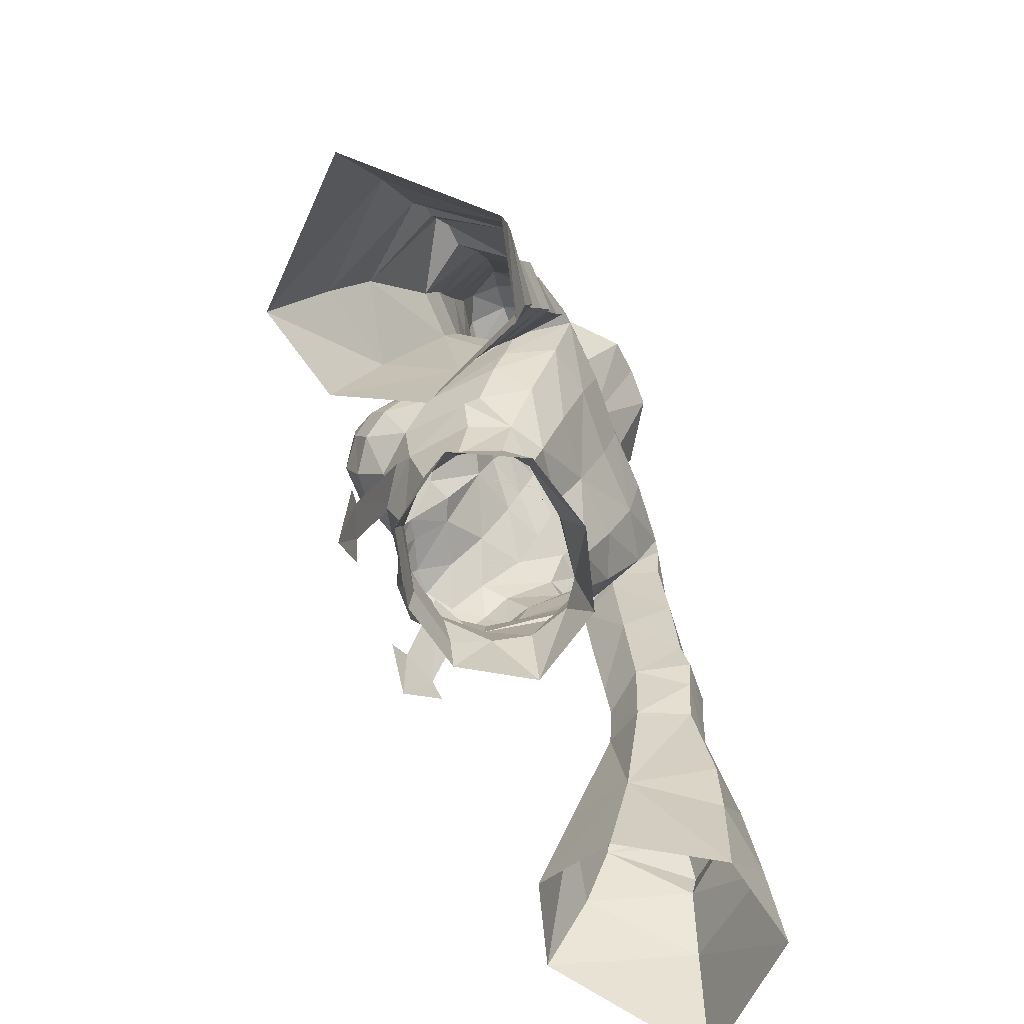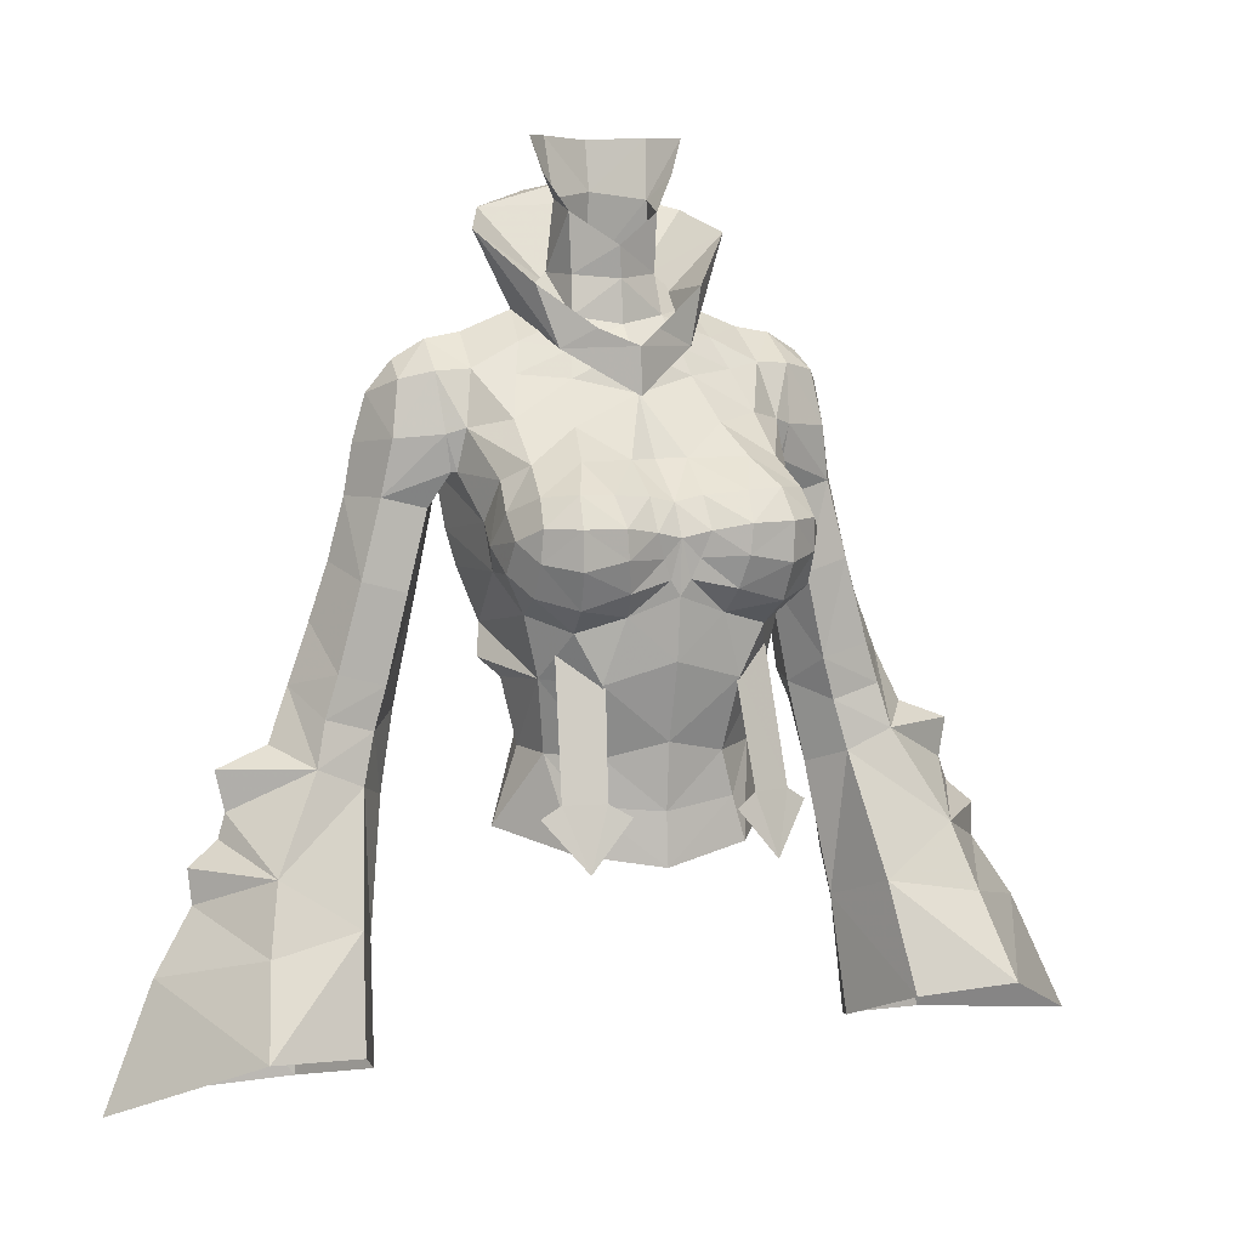
<metadata>
{"format":"obj","ext":"obj","renderer":"f3d","projection":"perspective","resolution":1024,"background":"white","views":[{"elev":-73.3,"azim":111.4,"up":"+Z"},{"elev":8.5,"azim":-21.2,"up":"+Z"}]}
</metadata>
<code>
g taoist_armour_female_34590
v -2.247 -5.847 61.54
v -2.606 -7.072 56.95
v -4.008 -6.522 56.89
v -3.739 -5.168 61.64
v -3.321 -7.407 54.7
v -4.692 -6.392 56.45
v -1.847 -7.363 56.5
v 2.237 -5.847 61.54
v 3.729 -5.168 61.64
v 3.997 -6.522 56.89
v 2.595 -7.072 56.95
v 3.311 -7.407 54.7
v 4.681 -6.392 56.45
v 1.836 -7.363 56.5
f 2 1 3
f 4 3 1
f 2 3 5
f 5 3 6
f 2 5 7
f 9 8 10
f 11 10 8
f 12 10 11
f 13 10 12
f 14 12 11
g taoist_armour_female_34590
v -4.48 0.8352 75.29
v -3.555 3.109 76.02
v -1.696 1.525 73.48
v -2.48 0.3747 73.12
v -3.047 -1.493 73.51
v -2.268 -1.071 72.19
v -4.48 0.8352 75.29
v -3.047 -1.493 73.51
v -2.374 -1.954 71.37
v -3.27 0.4355 72.6
v -3.555 3.109 76.02
v -4.48 0.8352 75.29
v -3.27 0.4355 72.6
v -2.44 2.246 72.36
v 0.1996 3.946 76.13
v -0.005136 2.221 73.41
v 0.247 4.631 76.93
v -1.332 4.629 76.6
v -0.004561 -3.355 71.48
v -1.281 -2.648 72.07
v -0.005129 -3.406 69.82
v -0.004561 -3.355 71.48
v -0.005129 -3.406 69.82
v -0.005132 2.482 72.34
v -1.332 4.629 76.6
v -1.281 -2.648 72.07
v 0.247 4.631 76.93
v -4.821 -6.199 63.64
v -3.538 -7.089 63.28
v -3.363 -5.951 62.4
v -4.571 -4.494 62.87
v -1.881 -7.268 63.78
v -1.727 -6.474 62.91
v -3.477 -0.9624 71.59
v -3.861 -1.783 70.55
v -5.2 -1.086 70.73
v -5.066 0.4922 71.88
v -4.982 2.238 71.31
v -5.01 3.18 69.54
v -2.216 3.262 70.37
v -2.44 2.246 72.36
v -2.619 3.415 68.14
v -5.295 3.241 68.21
v -5.224 -3.29 64.19
v -5.497 -0.2082 64.03
v -5.691 0.3487 65.24
v -5.374 -2.892 65.77
v -1.508 -0.7562 73.78
v -1.606 -0.7632 75.9
v -0.1028 -1.641 74.77
v -0.005122 -1.537 73.65
v -4.976 -1.016 62.2
v -0.005127 1.572 63.12
v -0.005129 2.701 65.71
v -2.836 2.817 65.74
v -2.691 1.803 63.15
v -2.433 -6.104 60.65
v -0.005126 -6.6 61.38
v -0.005125 -5.903 58.6
v -2.142 -5.32 58.08
v -3.514 -6.956 67.02
v -3.664 -7.676 65.97
v -4.72 -6.89 65.96
v -4.577 -6.169 66.88
v -5.2 -1.086 70.73
v -6.398 -0.9257 70.67
v -6.309 0.5388 71.66
v -5.066 0.4922 71.88
v -5.94 2.214 71.14
v -4.982 2.238 71.31
v -5.708 3.109 69.35
v -5.797 3.15 68.1
v -5.295 3.241 68.21
v -5.01 3.18 69.54
v -1.734 1.326 78.43
v -1.631 0.6634 76.31
v 0.1015 1.857 76.53
v 0.1564 2.369 78.3
v -2.591 -4.014 68.92
v -2.943 -5.6 67.92
v -4.343 -4.656 67.78
v -4.31 -2.887 69.15
v -5.105 -3.783 67.23
v -5.604 -1.847 68.82
v -7.847 -0.8126 68.45
v -8.195 -0.5348 66.47
v -9.012 1.149 66.41
v -8.729 1.042 68.2
v -6.208 2.918 66.63
v -5.935 0.888 66.25
v -5.729 0.966 67.25
v -7.54 -0.4348 70.38
v -7.429 0.656 70.99
v -7.008 2.072 70.65
v -6.228 -1.548 68.6
v -0.005131 3.197 70.34
v -0.00513 3.315 68
v -2.502 0.1859 58.43
v -3.371 0.636 56.1
v -0.005129 1.56 56.21
v -0.005127 0.576 58.39
v -4.784 -6.786 64.81
v -3.636 -7.669 64.6
v -2.106 -7.69 64.91
v -0.9434 -7.219 65.71
v -0.6391 -7 64.81
v -6.888 3 63.6
v -6.633 0.9525 62.83
v -7.648 2.981 60.57
v -8.66 2.857 64.08
v -9.451 2.898 61.18
v -9.564 1.298 64.19
v -7.877 2.739 66.67
v -8.096 -0.5713 60.11
v -8.529 -0.5219 58.58
v -10.24 -0.5959 59.11
v -9.766 -0.5876 60.6
v -7.96 3.191 59.18
v -9.861 3.11 59.85
v -10.22 1.394 62.18
v -8.923 -0.5887 63.69
v -7.418 1.018 59.09
v -7.982 0.7154 56.15
v -8.976 -0.7932 56.76
v -11.84 0.8841 58.12
v -10.76 2.677 57.01
v -10.22 2.9 58.7
v -11.02 1.304 60.03
v -8.356 2.943 58.07
v -8.898 2.655 56.35
v -7.982 0.7154 56.15
v -7.418 1.018 59.09
v -10.63 -0.9374 57.5
v -0.005126 0.3946 61.01
v -2.421 0.7457 60.62
v -0.9317 -6.472 66.81
v -0.005126 -6.294 66.58
v -0.005126 -6.934 65.48
v -3.771 -0.1063 60.56
v -4.452 -1.71 60.4
v -4.064 -2.262 58.13
v -3.55 -0.5685 58.29
v -2.184 -7.714 65.95
v -5.294 -4.892 66.29
v -5.543 -3.968 65.12
v -3.27 0.4355 72.6
v -5.066 0.4922 71.88
v -6.031 -1.431 67.32
v -5.604 -1.847 68.82
v -6.659 -0.7777 66.07
v -7.35 -0.7059 63.24
v -7.575 2.645 68.76
v -0.3566 -6.884 64.11
v -2.44 2.246 72.36
v -0.005139 2.072 73.6
v -1.919 0.6809 73.83
v -3.27 0.4355 72.6
v -5.006 2.397 65.5
v -4.429 1.057 62.72
v -6.633 0.9525 62.83
v -5.729 0.966 67.25
v -5.935 0.888 66.25
v -5.852 -1.541 67.33
v -5.877 0.9346 67.24
v -5.877 0.9346 67.24
v -5.4 -5.179 64.33
v -5.313 -5.871 65.47
v -0.005124 -2.459 71.39
v -0.005129 -3.138 69.9
v -2.146 -2.551 70.4
v -1.934 -1.954 71.37
v -1.919 0.6809 73.83
v -1.626 -1.124 72.4
v -3.27 0.4355 72.6
v -2.336 -6.941 66.95
v -0.9883 -4.998 67.87
v -5.228 -1.568 61.1
v -0.005125 -5.688 56.22
v -2.598 -5.173 56.48
v -0.005128 -5.836 54.33
v -3.054 -5.192 54.87
v -0.005126 -1.682 72.13
v -0.005124 -2.459 71.39
v -1.934 -1.954 71.37
v -1.626 -1.124 72.4
v -3.27 0.4355 72.6
v -5.852 -1.541 67.33
v -0.005127 -6.828 63.56
v -5.009 -2.337 55.44
v -5.877 0.9346 67.24
v -2.647 0.1898 78.42
v -0.005139 2.072 73.6
v -3.686 -3.858 58.11
v -4.064 -4.412 60.72
v -2.284 -0.07348 77.18
v -8.296 0.8577 69.87
v -0.005132 2.482 72.34
v -0.005128 -4.585 67.85
v -8.651 -0.1943 51.37
v -9.644 -2.833 52.37
v -12.38 -2.307 54.2
v -12.39 3.252 53.44
v -9.755 3.078 52.3
v -10.28 2.984 49.98
v -13.26 3.478 49.72
v -14.67 0.3529 52.93
v -16.12 -0.1061 50.7
v -10.07 -4.421 48.5
v -8.876 -1.186 47.1
v -13.54 -5.399 48.92
v -12.96 -3.487 51.84
v -10.64 2.777 45.9
v -14.2 3.64 45.58
v -18.05 -0.7186 46.31
v -8.651 -0.1943 51.37
v -8.876 -1.186 47.1
v -13.41 0.6712 55.95
v -13.71 0.798 57.39
v -14.75 0.5507 54.18
v -13.69 0.6124 55.07
v 4.515 0.3845 75.15
v 2.47 0.3747 73.12
v 1.685 1.525 73.48
v 3.846 2.738 75.9
v 2.798 -1.786 73.41
v 2.258 -1.071 72.19
v 4.515 0.3845 75.15
v 3.26 0.4355 72.6
v 2.363 -1.954 71.37
v 2.798 -1.786 73.41
v 3.846 2.738 75.9
v 2.43 2.246 72.36
v 3.26 0.4355 72.6
v 4.515 0.3845 75.15
v 1.806 4.472 76.54
v -0.004561 -3.355 71.48
v 0.8792 -2.756 72.03
v -0.004561 -3.355 71.48
v 1.806 4.472 76.54
v 0.8792 -2.756 72.03
v 4.811 -6.199 63.64
v 4.56 -4.494 62.87
v 3.353 -5.951 62.4
v 3.528 -7.089 63.28
v 1.717 -6.474 62.91
v 1.871 -7.268 63.78
v 3.466 -0.9624 71.59
v 5.055 0.4922 71.88
v 5.19 -1.086 70.73
v 3.851 -1.783 70.55
v 4.971 2.238 71.31
v 2.43 2.246 72.36
v 2.206 3.262 70.37
v 4.999 3.18 69.54
v 2.608 3.416 68.14
v 5.284 3.241 68.21
v 5.214 -3.29 64.19
v 5.364 -2.892 65.77
v 5.68 0.3487 65.24
v 5.487 -0.2082 64.03
v 1.497 -0.7562 73.78
v 1.517 -0.9197 75.85
v 4.966 -1.016 62.2
v 2.681 1.803 63.15
v 2.826 2.817 65.74
v 2.422 -6.104 60.65
v 2.132 -5.32 58.08
v 3.504 -6.956 67.02
v 4.567 -6.169 66.88
v 4.71 -6.89 65.96
v 3.654 -7.676 65.97
v 5.19 -1.086 70.73
v 5.055 0.4922 71.88
v 6.298 0.5388 71.66
v 6.388 -0.9257 70.67
v 4.971 2.238 71.31
v 5.93 2.214 71.14
v 5.697 3.109 69.35
v 4.999 3.18 69.54
v 5.284 3.241 68.21
v 5.787 3.15 68.1
v 1.937 1.142 78.37
v 1.698 0.4965 76.26
v 2.581 -4.014 68.92
v 4.3 -2.887 69.15
v 4.333 -4.656 67.78
v 2.933 -5.6 67.92
v 5.594 -1.847 68.82
v 5.095 -3.783 67.23
v 7.837 -0.8126 68.45
v 8.719 1.042 68.2
v 9.002 1.149 66.41
v 8.185 -0.5347 66.47
v 6.198 2.918 66.63
v 5.719 0.966 67.25
v 5.925 0.888 66.25
v 7.419 0.6561 70.99
v 7.529 -0.4348 70.38
v 6.998 2.073 70.65
v 6.217 -1.548 68.6
v 2.492 0.1859 58.43
v 3.361 0.636 56.1
v 4.774 -6.786 64.81
v 3.626 -7.669 64.6
v 2.096 -7.69 64.91
v 0.6288 -7 64.81
v 0.9331 -7.219 65.71
v 6.622 0.9526 62.83
v 6.878 3 63.6
v 7.638 2.981 60.57
v 9.441 2.898 61.18
v 8.65 2.857 64.08
v 7.867 2.739 66.67
v 9.554 1.298 64.19
v 8.086 -0.5713 60.11
v 9.755 -0.5875 60.6
v 10.23 -0.5958 59.11
v 8.518 -0.5218 58.58
v 7.95 3.191 59.18
v 9.851 3.11 59.85
v 10.21 1.394 62.18
v 8.913 -0.5887 63.69
v 8.965 -0.7931 56.76
v 7.972 0.7155 56.15
v 7.408 1.018 59.09
v 11.83 0.8841 58.12
v 11.01 1.304 60.03
v 10.21 2.9 58.7
v 10.75 2.677 57.01
v 8.347 2.943 58.07
v 8.889 2.655 56.35
v 7.408 1.018 59.09
v 7.972 0.7155 56.15
v 10.62 -0.9373 57.5
v 2.411 0.7457 60.62
v 0.9214 -6.472 66.81
v 3.761 -0.1063 60.56
v 3.539 -0.5685 58.29
v 4.054 -2.262 58.13
v 4.442 -1.71 60.4
v 2.173 -7.714 65.95
v 5.532 -3.968 65.12
v 5.284 -4.892 66.29
v 5.055 0.4922 71.88
v 3.26 0.4355 72.6
v 6.021 -1.431 67.32
v 5.594 -1.847 68.82
v 7.34 -0.7058 63.24
v 6.649 -0.7776 66.07
v 7.564 2.646 68.76
v 0.3464 -6.884 64.11
v 2.43 2.246 72.36
v 3.26 0.4355 72.6
v 1.909 0.6809 73.83
v 4.419 1.057 62.72
v 4.996 2.397 65.5
v 6.622 0.9526 62.83
v 5.719 0.966 67.25
v 5.925 0.888 66.25
v 5.866 0.9346 67.24
v 5.841 -1.541 67.33
v 5.866 0.9346 67.24
v 5.39 -5.179 64.33
v 5.303 -5.871 65.47
v 1.924 -1.954 71.37
v 2.135 -2.551 70.4
v 1.909 0.6809 73.83
v 3.26 0.4355 72.6
v 1.615 -1.124 72.4
v 2.326 -6.941 66.95
v 0.978 -4.998 67.87
v 5.217 -1.568 61.1
v 2.588 -5.173 56.48
v 3.044 -5.192 54.87
v 1.924 -1.954 71.37
v 1.615 -1.124 72.4
v 3.26 0.4355 72.6
v 5.841 -1.541 67.33
v 4.998 -2.337 55.44
v 5.866 0.9346 67.24
v 2.731 -0.07967 78.34
v 3.676 -3.858 58.11
v 4.053 -4.412 60.72
v 2.303 -0.3033 77.1
v 8.286 0.8577 69.87
v 9.634 -2.833 52.37
v 8.641 -0.1943 51.37
v 12.37 -2.307 54.2
v 12.38 3.252 53.44
v 9.746 3.078 52.3
v 10.27 2.983 49.98
v 13.25 3.477 49.72
v 16.11 -0.1061 50.7
v 14.66 0.3529 52.93
v 10.06 -4.421 48.5
v 8.865 -1.186 47.1
v 13.53 -5.399 48.92
v 12.94 -3.486 51.85
v 10.63 2.777 45.89
v 14.19 3.64 45.58
v 18.04 -0.7186 46.31
v 8.641 -0.1943 51.37
v 8.865 -1.186 47.1
v 13.4 0.6712 55.95
v 13.7 0.798 57.39
v 14.74 0.5507 54.18
v 13.68 0.6124 55.07
f 16 15 17
f 18 17 15
f 15 19 18
f 20 18 19
f 22 21 23
f 24 23 21
f 26 25 27
f 28 27 25
f 16 17 29
f 30 29 17
f 29 31 16
f 32 16 31
f 34 33 20
f 35 20 33
f 37 36 23
f 38 28 39
f 22 23 40
f 25 39 28
f 34 20 19
f 41 38 39
f 40 23 36
f 43 42 44
f 45 44 42
f 46 43 47
f 44 47 43
f 49 48 50
f 51 50 48
f 53 52 54
f 55 54 52
f 54 56 53
f 57 53 56
f 59 58 60
f 61 60 58
f 63 62 64
f 65 64 62
f 66 58 59
f 68 67 69
f 70 69 67
f 72 71 73
f 74 73 71
f 76 75 77
f 78 77 75
f 80 79 81
f 82 81 79
f 83 81 84
f 82 84 81
f 86 85 87
f 88 87 85
f 90 89 91
f 92 91 89
f 94 93 95
f 96 95 93
f 97 95 98
f 96 98 95
f 100 99 101
f 102 101 99
f 104 103 105
f 86 105 103
f 80 81 106
f 107 106 81
f 83 108 81
f 107 81 108
f 106 99 80
f 109 80 99
f 54 110 56
f 111 56 110
f 113 112 114
f 115 114 112
f 117 116 43
f 42 43 116
f 119 118 120
f 46 120 118
f 103 104 121
f 122 121 104
f 121 123 124
f 125 124 123
f 126 101 124
f 127 124 101
f 129 128 130
f 131 130 128
f 123 132 125
f 133 125 132
f 126 134 135
f 131 135 134
f 136 129 137
f 138 137 129
f 140 139 141
f 142 141 139
f 141 143 140
f 144 140 143
f 144 143 145
f 146 145 143
f 138 129 147
f 130 147 129
f 143 141 132
f 133 132 141
f 115 112 148
f 149 148 112
f 150 119 151
f 152 151 119
f 154 153 155
f 156 155 153
f 117 118 76
f 157 76 118
f 158 97 159
f 61 159 97
f 55 52 160
f 161 160 52
f 162 109 100
f 99 100 109
f 79 80 163
f 109 163 80
f 164 100 165
f 135 165 100
f 83 84 85
f 88 85 84
f 101 102 127
f 166 127 102
f 83 85 108
f 166 108 85
f 120 46 167
f 47 167 46
f 169 168 170
f 171 170 168
f 69 70 172
f 173 172 70
f 70 149 173
f 153 173 149
f 165 128 174
f 136 174 128
f 176 175 164
f 162 164 175
f 162 175 177
f 178 177 175
f 87 179 86
f 105 86 179
f 118 117 46
f 43 46 117
f 181 180 116
f 42 116 180
f 183 182 184
f 185 184 182
f 184 185 49
f 48 49 185
f 62 186 187
f 188 187 186
f 180 181 159
f 158 159 181
f 97 158 95
f 78 95 158
f 158 181 78
f 77 78 181
f 75 94 78
f 95 78 94
f 189 75 157
f 76 157 75
f 150 190 189
f 94 189 190
f 117 76 116
f 77 116 76
f 190 183 93
f 184 93 183
f 93 184 96
f 49 96 184
f 98 96 50
f 49 50 96
f 191 153 154
f 73 74 192
f 193 192 74
f 195 194 193
f 192 193 194
f 153 149 112
f 172 57 69
f 56 69 57
f 68 69 111
f 56 111 69
f 163 109 177
f 162 177 109
f 110 54 38
f 55 38 54
f 166 85 127
f 86 127 85
f 197 196 198
f 187 198 196
f 196 65 187
f 62 187 65
f 185 199 48
f 200 48 199
f 70 67 149
f 148 149 67
f 45 180 58
f 47 44 71
f 59 60 172
f 63 90 186
f 61 97 201
f 167 202 152
f 203 155 156
f 57 60 204
f 89 90 205
f 206 90 91
f 207 203 195
f 207 74 208
f 205 90 209
f 99 210 102
f 45 208 44
f 47 71 72
f 130 131 142
f 146 132 123
f 142 125 133
f 128 129 136
f 142 139 147
f 142 133 141
f 143 132 146
f 63 209 90
f 154 155 208
f 45 42 180
f 150 189 157
f 208 71 44
f 74 71 208
f 134 142 131
f 125 142 134
f 45 66 208
f 191 154 208
f 157 118 119
f 202 167 47
f 72 202 47
f 120 167 152
f 200 51 48
f 210 166 102
f 108 166 210
f 58 180 159
f 61 204 60
f 201 97 98
f 186 90 206
f 62 63 186
f 130 142 147
f 164 162 100
f 86 103 127
f 172 60 57
f 204 61 201
f 61 58 159
f 181 116 77
f 210 107 108
f 75 189 94
f 155 207 208
f 155 203 207
f 193 207 195
f 173 59 172
f 66 59 173
f 74 207 193
f 112 113 156
f 113 203 156
f 169 211 168
f 119 120 152
f 119 150 157
f 212 190 151
f 212 183 190
f 151 190 150
f 94 190 93
f 210 106 107
f 210 99 106
f 137 138 213
f 214 213 138
f 147 215 138
f 214 138 215
f 217 216 144
f 140 144 216
f 217 218 216
f 219 216 218
f 216 219 220
f 221 220 219
f 214 222 213
f 223 213 222
f 225 224 214
f 222 214 224
f 218 226 219
f 227 219 226
f 225 221 224
f 228 224 221
f 219 227 221
f 228 221 227
f 218 229 226
f 230 226 229
f 215 220 225
f 221 225 220
f 232 231 147
f 232 139 140
f 217 144 229
f 229 144 145
f 225 214 215
f 220 215 233
f 218 217 229
f 147 139 232
f 140 231 232
f 231 215 147
f 140 216 231
f 234 233 215
f 216 234 231
f 220 233 216
f 215 231 234
f 216 233 234
f 146 123 122
f 121 122 123
f 103 121 127
f 124 127 121
f 125 134 124
f 126 124 134
f 100 101 135
f 126 135 101
f 131 128 135
f 165 135 128
f 176 164 174
f 165 174 164
f 66 191 208
f 66 153 191
f 173 153 66
f 45 58 66
f 156 153 112
f 236 235 237
f 238 237 235
f 240 239 236
f 235 236 239
f 242 241 243
f 244 243 241
f 246 245 247
f 248 247 245
f 30 237 29
f 238 29 237
f 249 31 238
f 29 238 31
f 35 250 240
f 251 240 250
f 243 252 37
f 253 246 38
f 254 243 244
f 246 253 245
f 239 240 251
f 253 38 41
f 252 243 254
f 256 255 257
f 258 257 255
f 257 258 259
f 260 259 258
f 262 261 263
f 264 263 261
f 266 265 267
f 268 267 265
f 270 269 268
f 267 268 269
f 272 271 273
f 274 273 271
f 65 275 64
f 276 64 275
f 274 271 277
f 278 67 279
f 68 279 67
f 281 280 73
f 72 73 280
f 283 282 284
f 285 284 282
f 287 286 288
f 289 288 286
f 287 288 290
f 291 290 288
f 293 292 294
f 295 294 292
f 92 296 91
f 297 91 296
f 299 298 300
f 301 300 298
f 299 300 302
f 303 302 300
f 305 304 306
f 307 306 304
f 295 308 309
f 310 309 308
f 311 288 312
f 289 312 288
f 311 313 288
f 291 288 313
f 314 304 289
f 312 289 304
f 111 110 269
f 267 269 110
f 115 315 114
f 316 114 315
f 255 317 258
f 318 258 317
f 260 319 320
f 321 320 319
f 322 310 323
f 308 323 310
f 325 324 326
f 323 326 324
f 327 306 326
f 328 326 306
f 330 329 331
f 332 331 329
f 334 333 325
f 324 325 333
f 330 335 336
f 328 336 335
f 337 332 338
f 339 338 332
f 341 340 342
f 343 342 340
f 345 344 343
f 342 343 344
f 346 344 347
f 345 347 344
f 331 332 348
f 337 348 332
f 334 342 333
f 344 333 342
f 349 315 148
f 115 148 315
f 152 321 151
f 350 151 321
f 352 351 353
f 354 353 351
f 355 319 285
f 318 285 319
f 272 303 356
f 357 356 303
f 358 265 359
f 266 359 265
f 304 314 307
f 360 307 314
f 314 289 361
f 286 361 289
f 336 307 362
f 363 362 307
f 293 290 292
f 291 292 290
f 364 305 327
f 306 327 305
f 364 292 313
f 291 313 292
f 259 260 365
f 320 365 260
f 367 366 368
f 169 368 366
f 369 278 370
f 279 370 278
f 351 349 369
f 278 369 349
f 339 329 371
f 362 371 329
f 360 372 363
f 373 363 372
f 374 372 375
f 360 375 372
f 309 376 295
f 294 295 376
f 258 318 260
f 319 260 318
f 255 377 317
f 378 317 377
f 379 182 380
f 183 380 182
f 261 379 264
f 380 264 379
f 382 381 383
f 275 383 381
f 357 378 356
f 377 356 378
f 283 357 300
f 303 300 357
f 284 378 283
f 357 283 378
f 300 301 283
f 282 283 301
f 285 282 355
f 384 355 282
f 301 385 384
f 350 384 385
f 284 285 317
f 318 317 285
f 380 183 298
f 385 298 183
f 264 380 299
f 298 299 380
f 264 299 263
f 302 263 299
f 354 351 386
f 387 281 192
f 73 192 281
f 192 194 387
f 388 387 194
f 315 349 351
f 269 270 279
f 370 279 270
f 269 279 111
f 68 111 279
f 360 314 375
f 361 375 314
f 266 267 38
f 110 38 267
f 295 292 327
f 364 327 292
f 383 196 389
f 197 389 196
f 275 65 383
f 196 383 65
f 391 390 261
f 379 261 390
f 148 67 349
f 278 349 67
f 271 377 256
f 280 257 259
f 370 273 274
f 381 297 276
f 392 303 272
f 152 202 365
f 352 353 393
f 394 273 270
f 395 297 296
f 91 297 206
f 388 393 396
f 397 281 396
f 398 297 395
f 305 399 304
f 257 397 256
f 72 280 259
f 341 330 331
f 324 333 346
f 334 325 341
f 339 332 329
f 348 340 341
f 342 334 341
f 346 333 344
f 297 398 276
f 397 353 354
f 377 255 256
f 355 384 350
f 257 280 397
f 397 280 281
f 330 341 335
f 335 341 325
f 397 277 256
f 397 354 386
f 321 319 355
f 259 365 202
f 259 202 72
f 152 365 320
f 261 262 391
f 305 364 399
f 399 364 313
f 356 377 271
f 273 394 272
f 302 303 392
f 206 297 381
f 381 276 275
f 348 341 331
f 307 360 363
f 327 308 295
f 270 273 370
f 392 272 394
f 356 271 272
f 284 317 378
f 313 311 399
f 301 384 282
f 397 396 353
f 396 393 353
f 388 396 387
f 370 274 369
f 369 274 277
f 387 396 281
f 352 316 315
f 352 393 316
f 366 211 169
f 152 320 321
f 355 350 321
f 151 385 212
f 385 183 212
f 350 385 151
f 298 385 301
f 311 312 399
f 312 304 399
f 400 337 401
f 338 401 337
f 400 402 337
f 348 337 402
f 343 403 345
f 404 345 403
f 406 405 403
f 404 403 405
f 407 406 408
f 403 408 406
f 410 409 401
f 400 401 409
f 409 411 400
f 412 400 411
f 414 413 406
f 405 406 413
f 415 407 411
f 412 411 407
f 415 414 407
f 406 407 414
f 417 416 413
f 405 413 416
f 407 408 412
f 402 412 408
f 348 418 419
f 343 340 419
f 416 345 404
f 347 345 416
f 402 400 412
f 420 402 408
f 416 404 405
f 419 340 348
f 419 418 343
f 348 402 418
f 418 403 343
f 402 420 421
f 418 421 403
f 403 420 408
f 421 418 402
f 421 420 403
f 323 324 322
f 346 322 324
f 326 323 327
f 308 327 323
f 328 335 326
f 325 326 335
f 328 306 336
f 307 336 306
f 362 329 336
f 330 336 329
f 362 363 371
f 373 371 363
f 397 386 277
f 386 351 277
f 277 351 369
f 277 271 256
f 315 351 352

</code>
